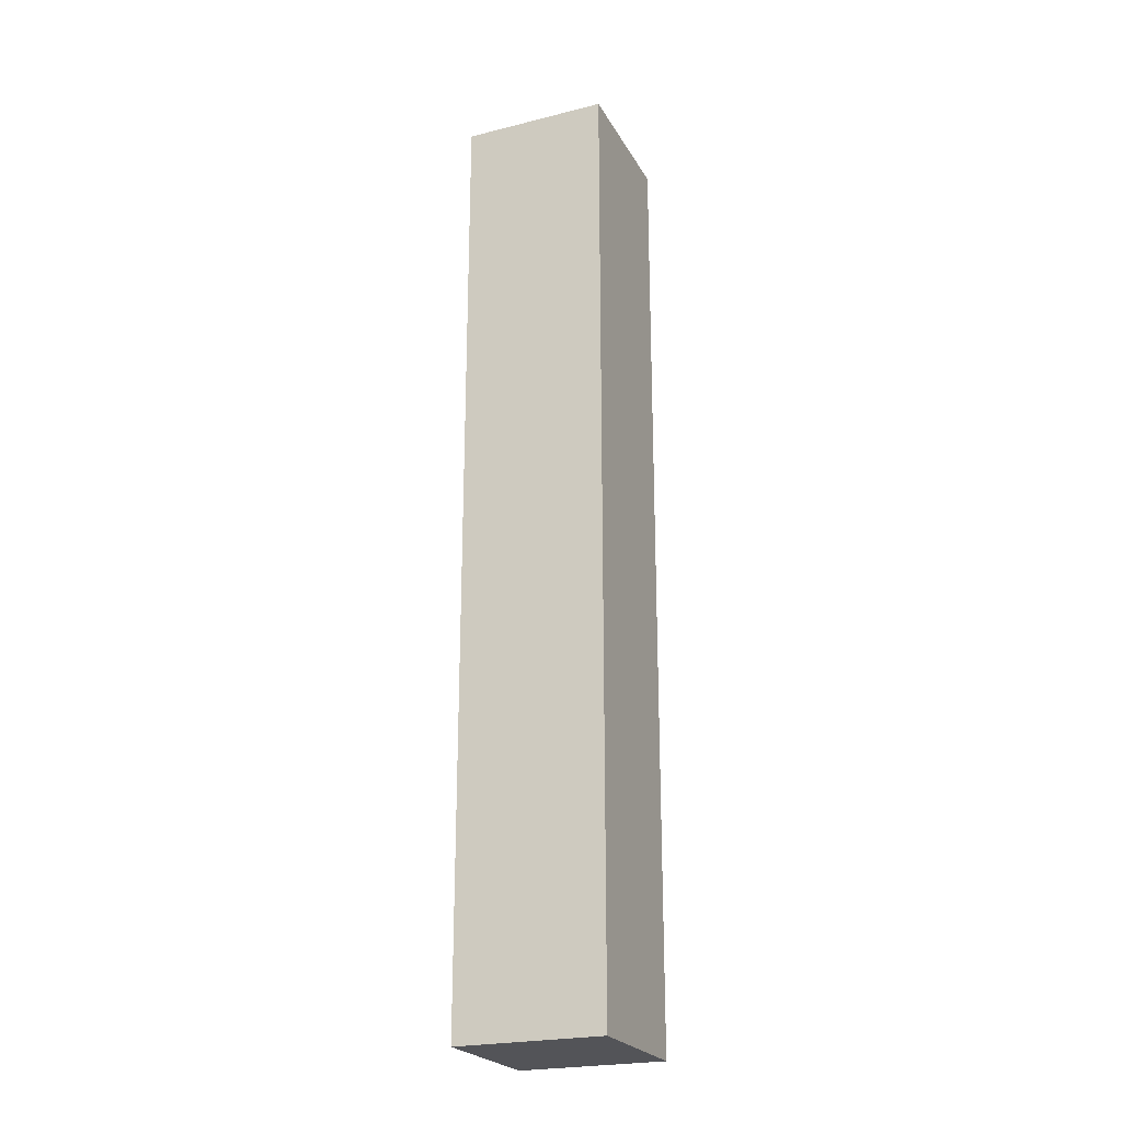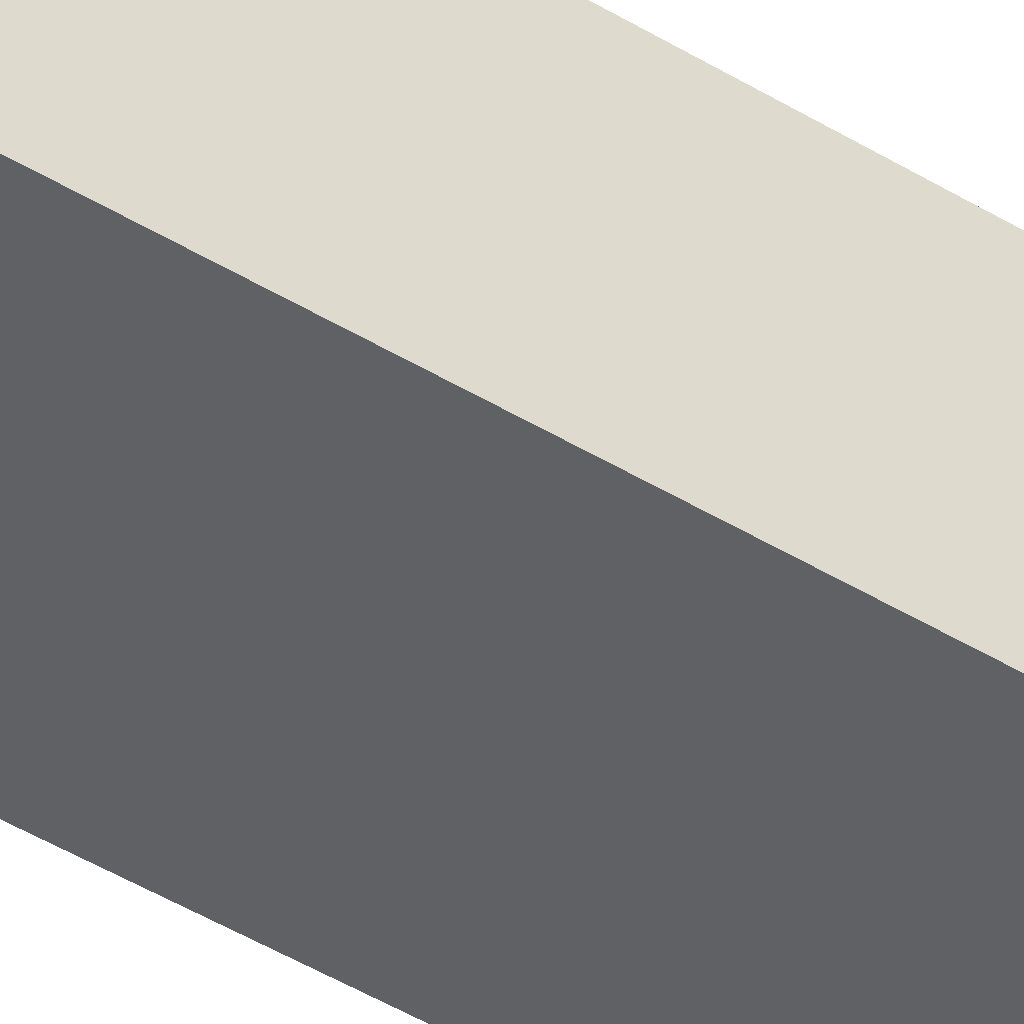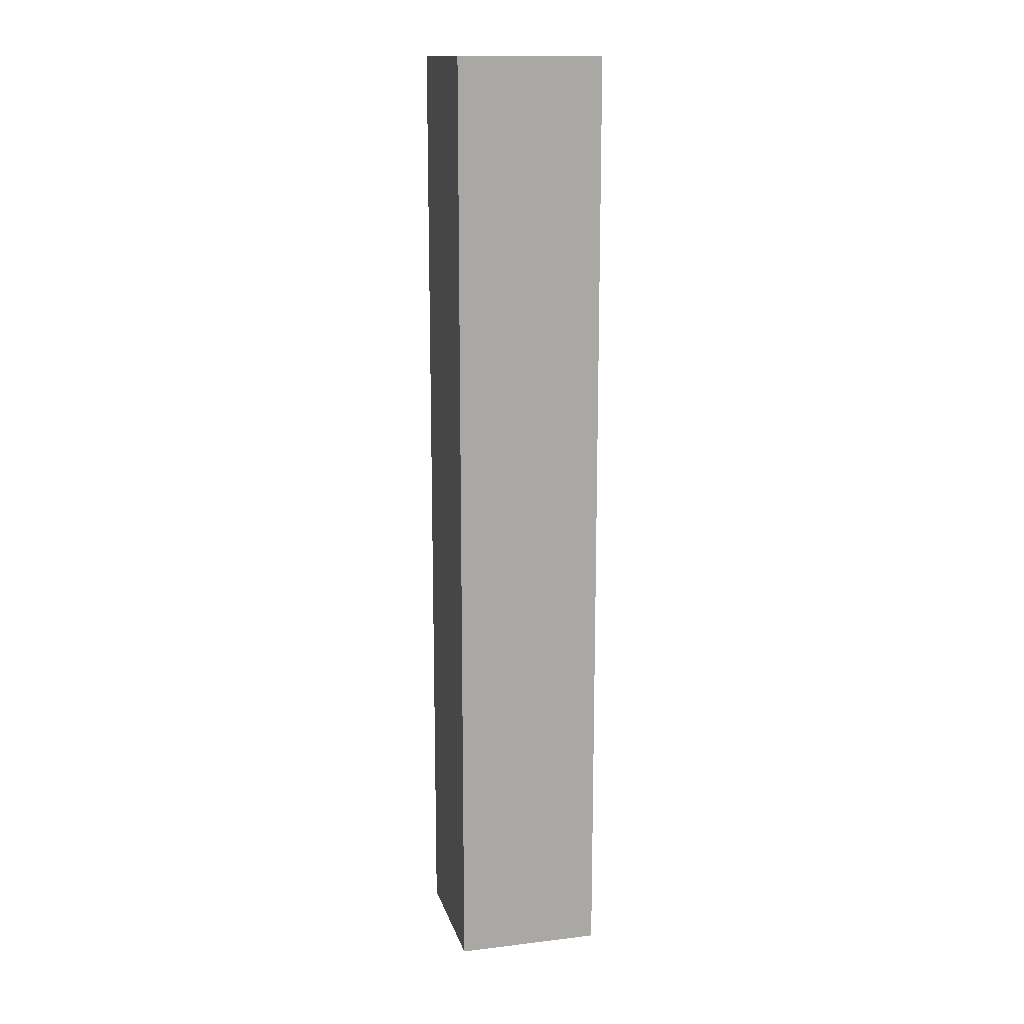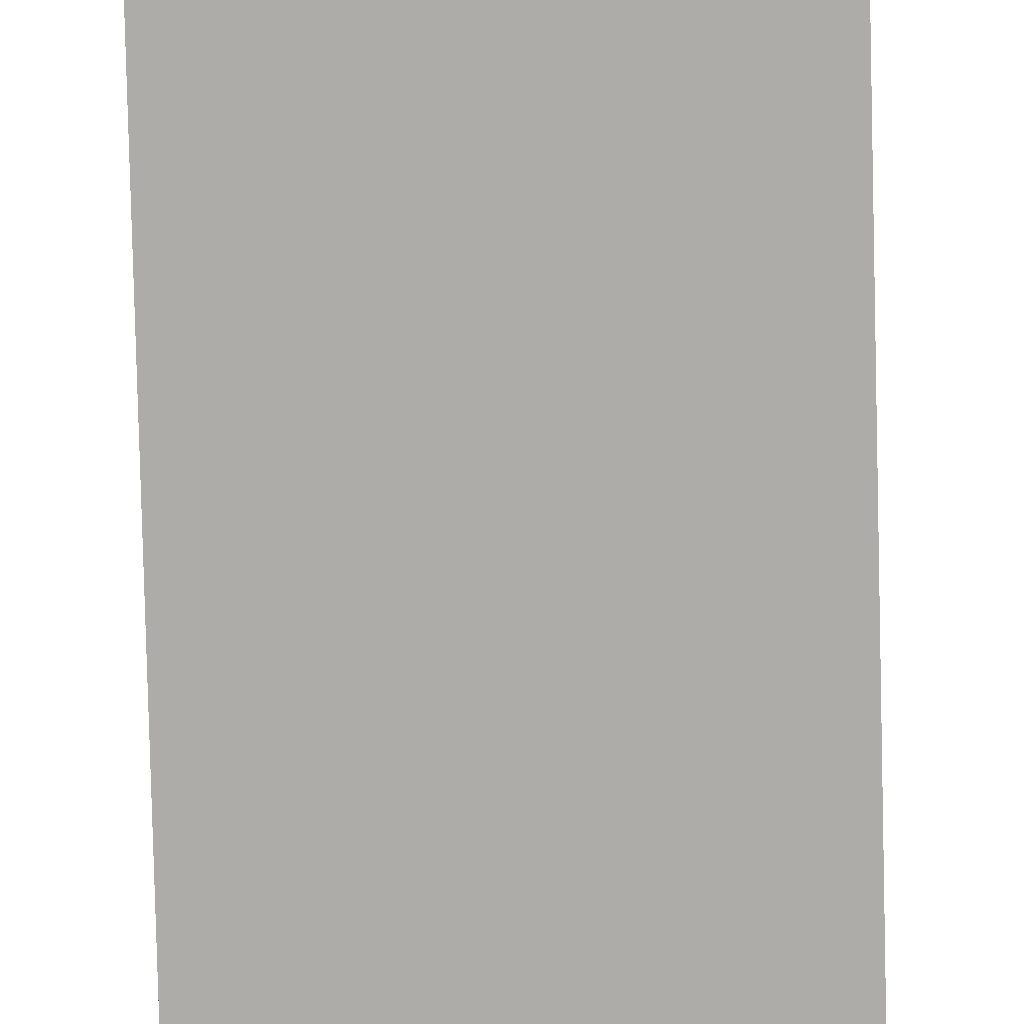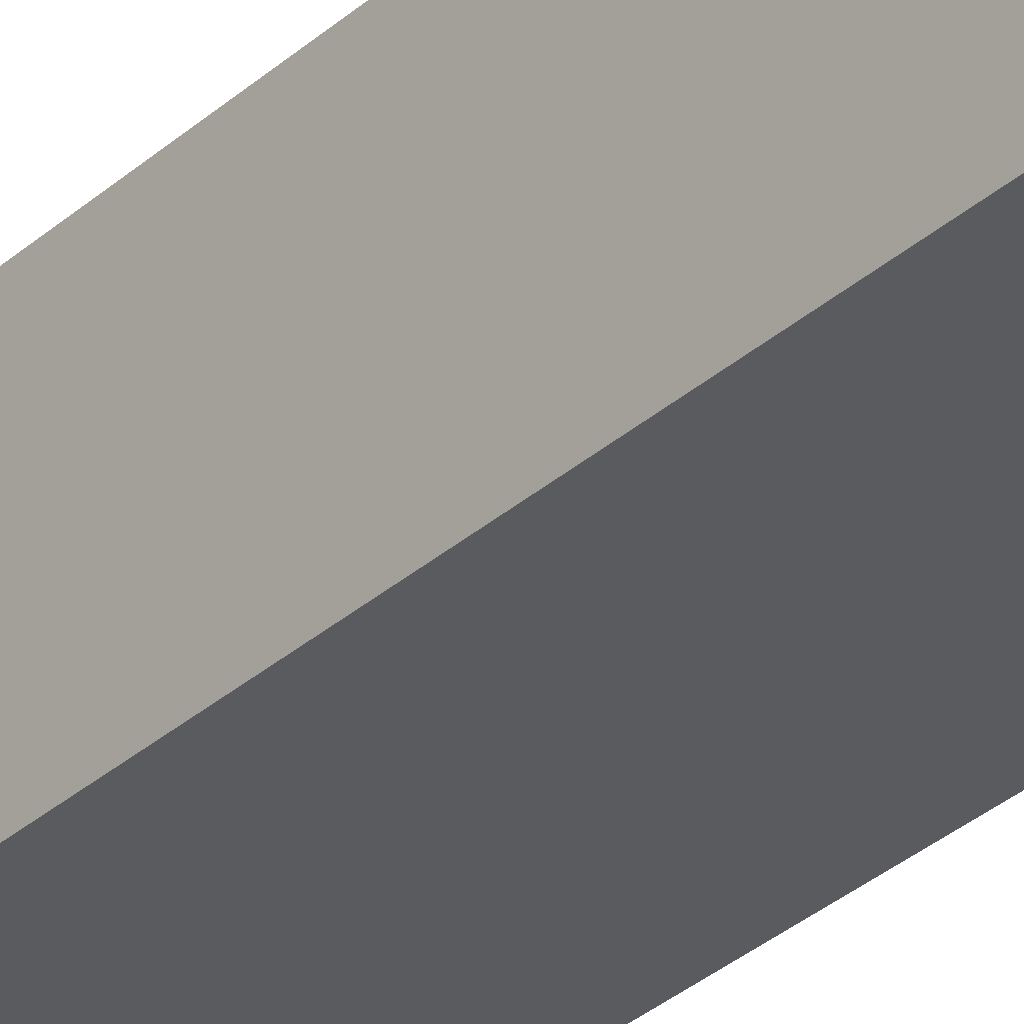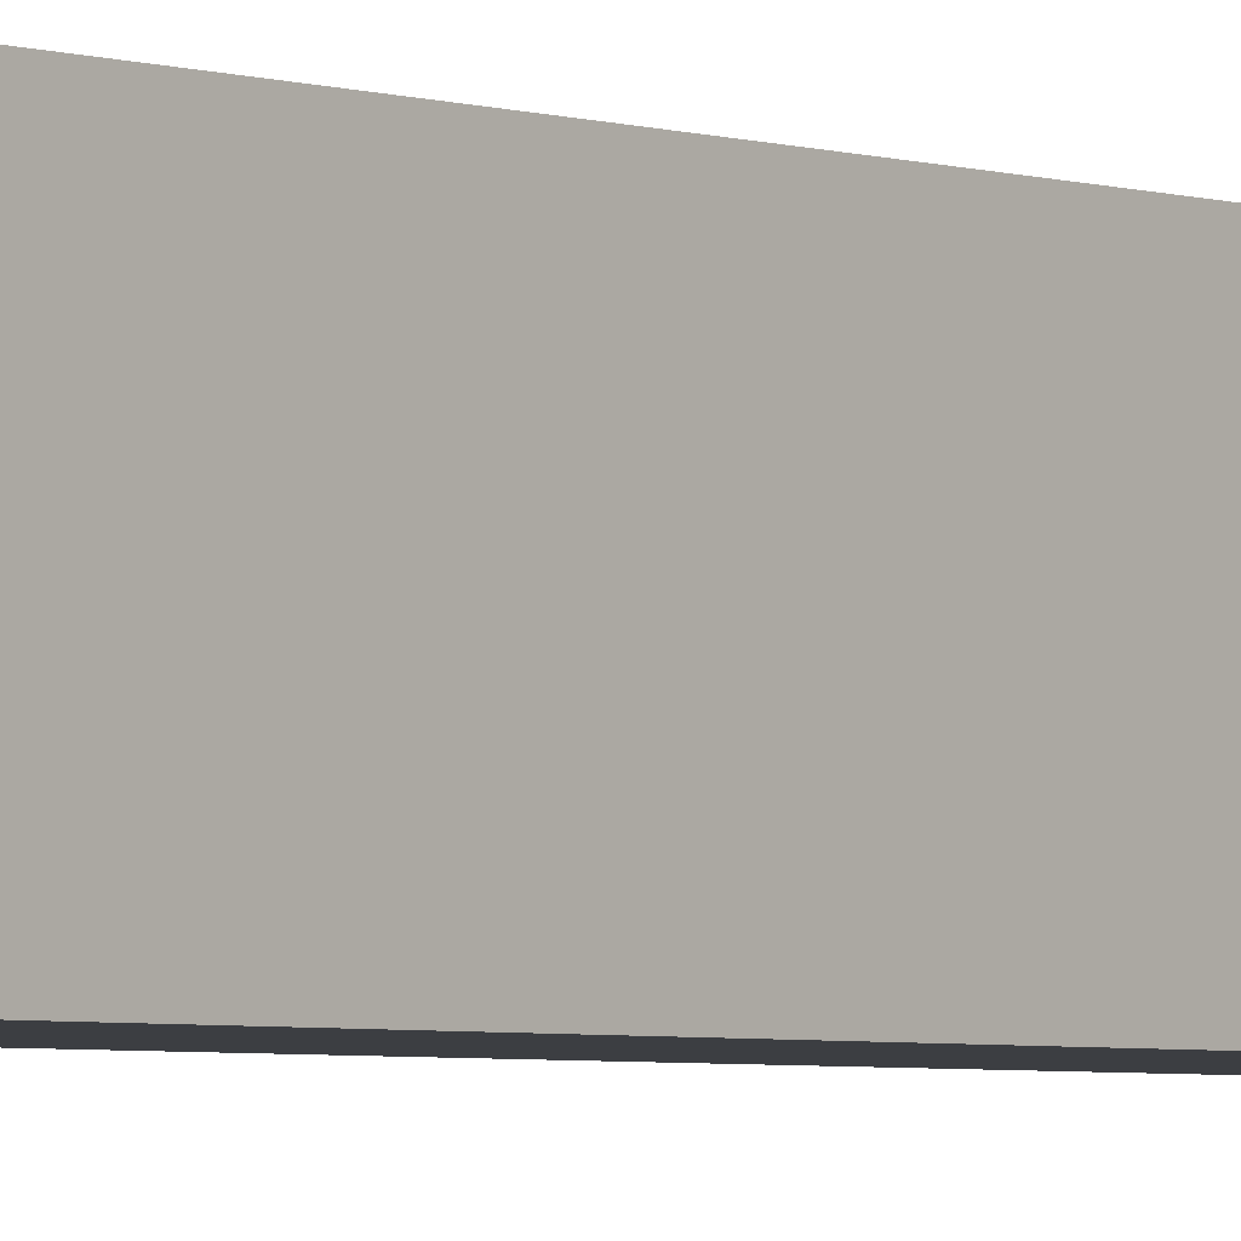
<metadata>
{"format":"obj","ext":"obj","renderer":"f3d","projection":"perspective","resolution":1024,"background":"white","views":[{"elev":-23.5,"azim":112.8,"up":"+Y"},{"elev":-49.5,"azim":56.5,"up":"+Z"},{"elev":14.7,"azim":-104.4,"up":"+Y"},{"elev":-76.8,"azim":1.4,"up":"+Z"},{"elev":-32.9,"azim":140.3,"up":"+Z"},{"elev":-3.3,"azim":38.7,"up":"+Z"}]}
</metadata>
<code>
o Thread_004_Cube.041
v -0.001828 -0.01195 -0.001828
v -0.001828 0.01195 -0.001828
v -0.001828 -0.01195 0.001828
v 0.001828 -0.01195 -0.001828
v 0.001828 0.01195 -0.001828
v 0.001828 -0.01195 0.001828
v 0.001828 0.01195 0.001828
v -0.001828 0.01195 0.001828
f 2 5 4 1
f 1 3 8 2
f 4 6 3 1
f 5 7 6 4
f 7 8 3 6
f 2 8 7 5

</code>
